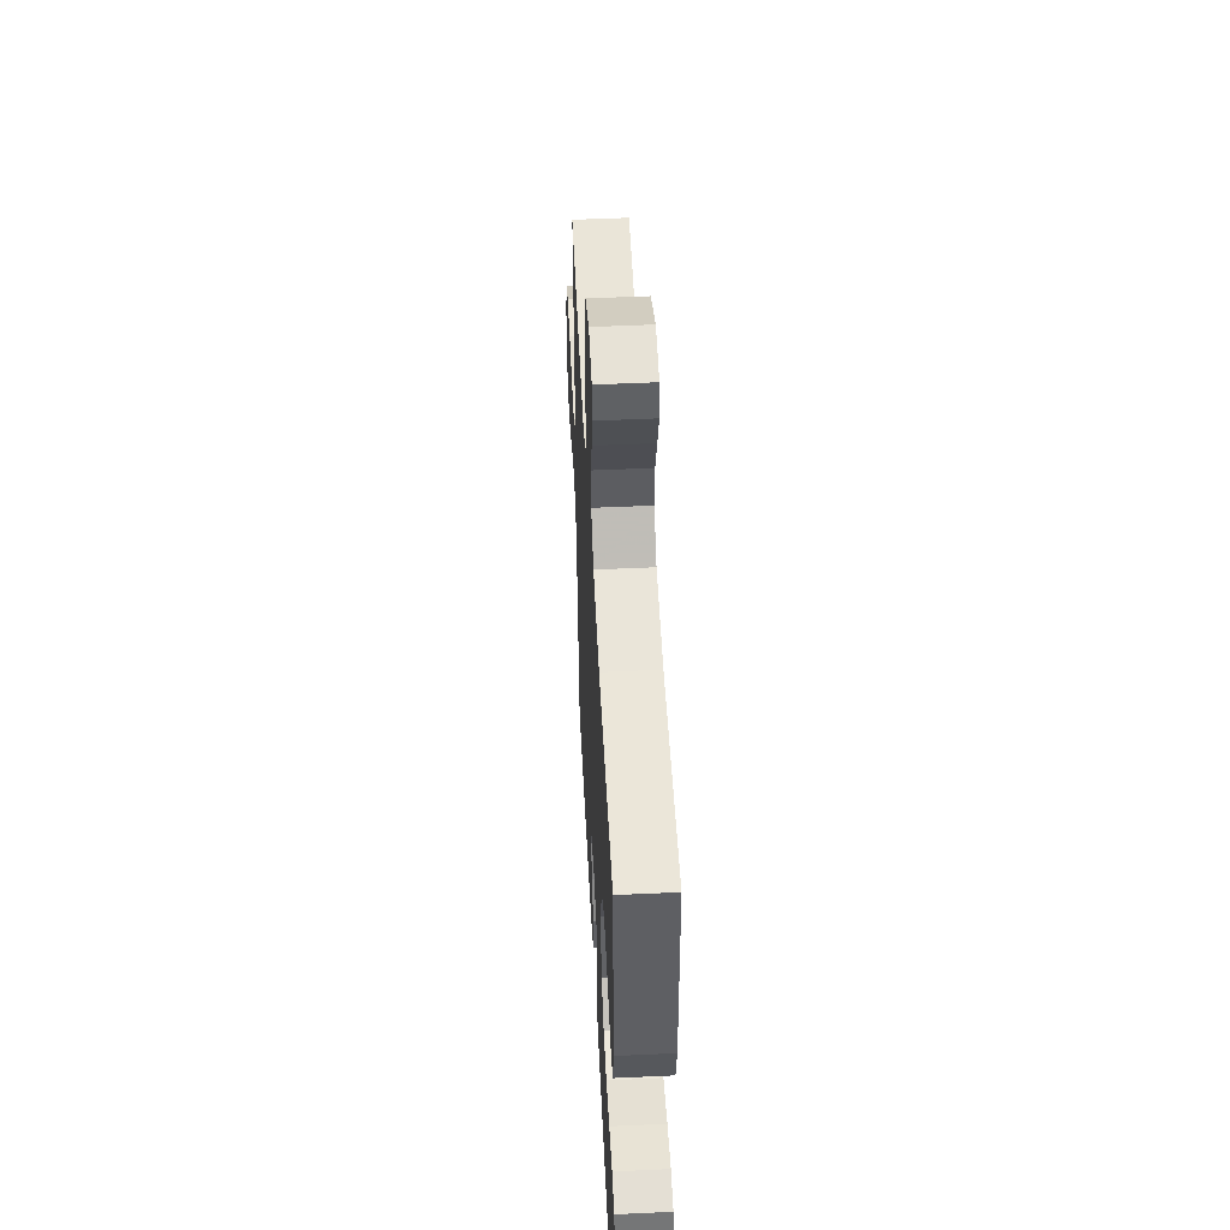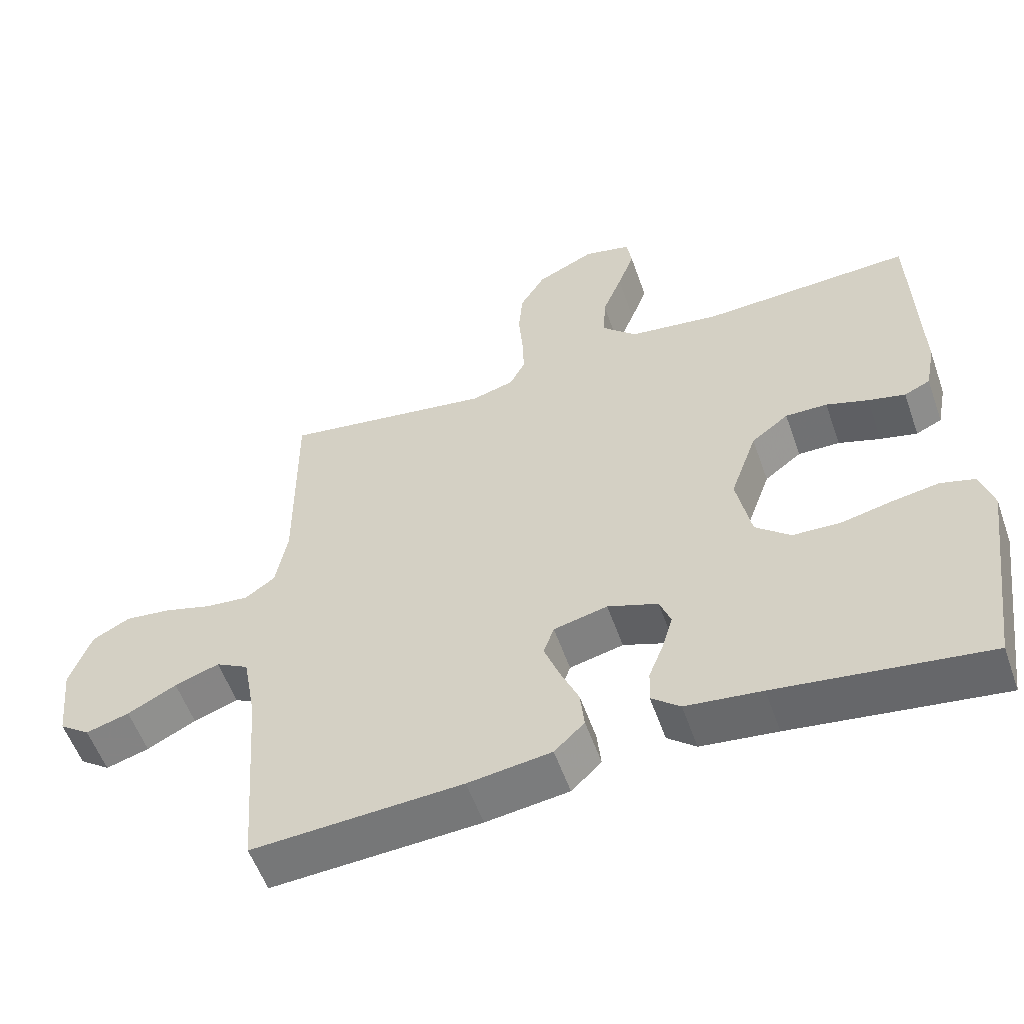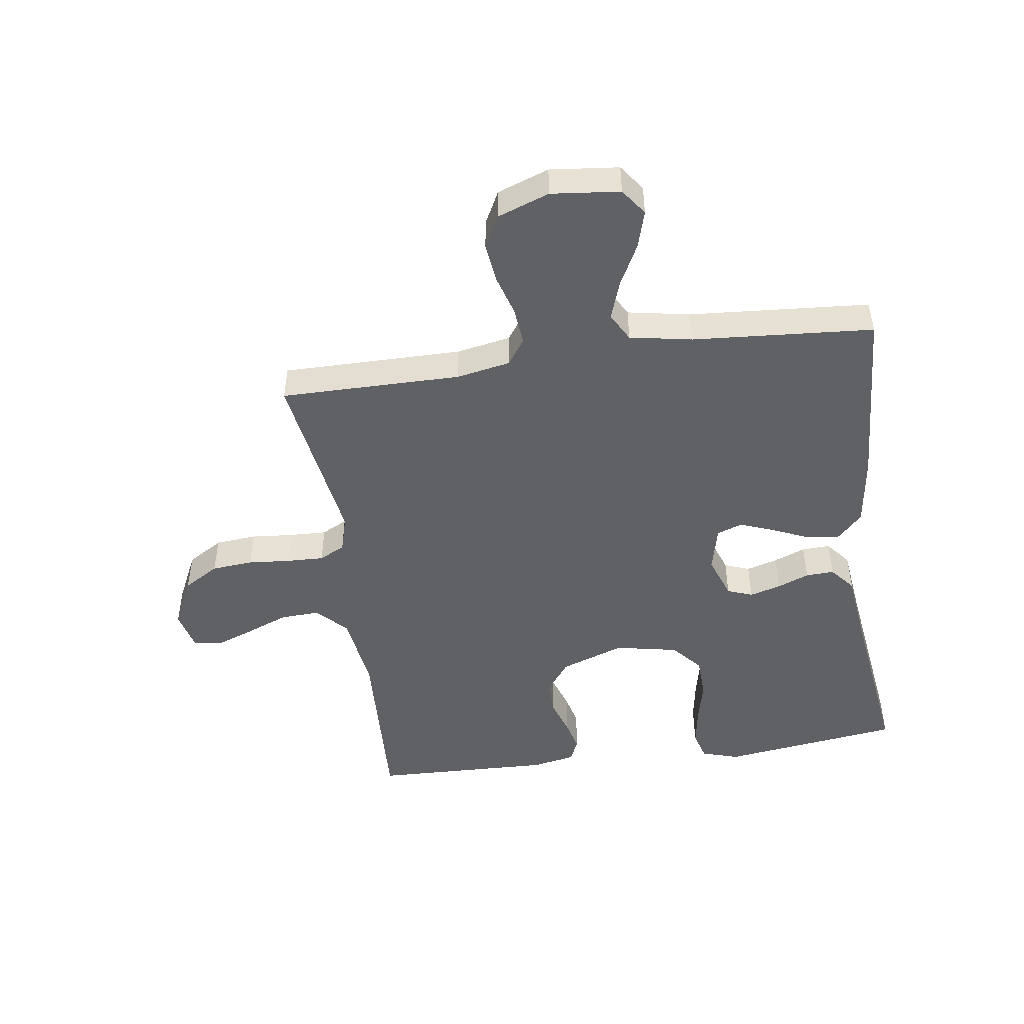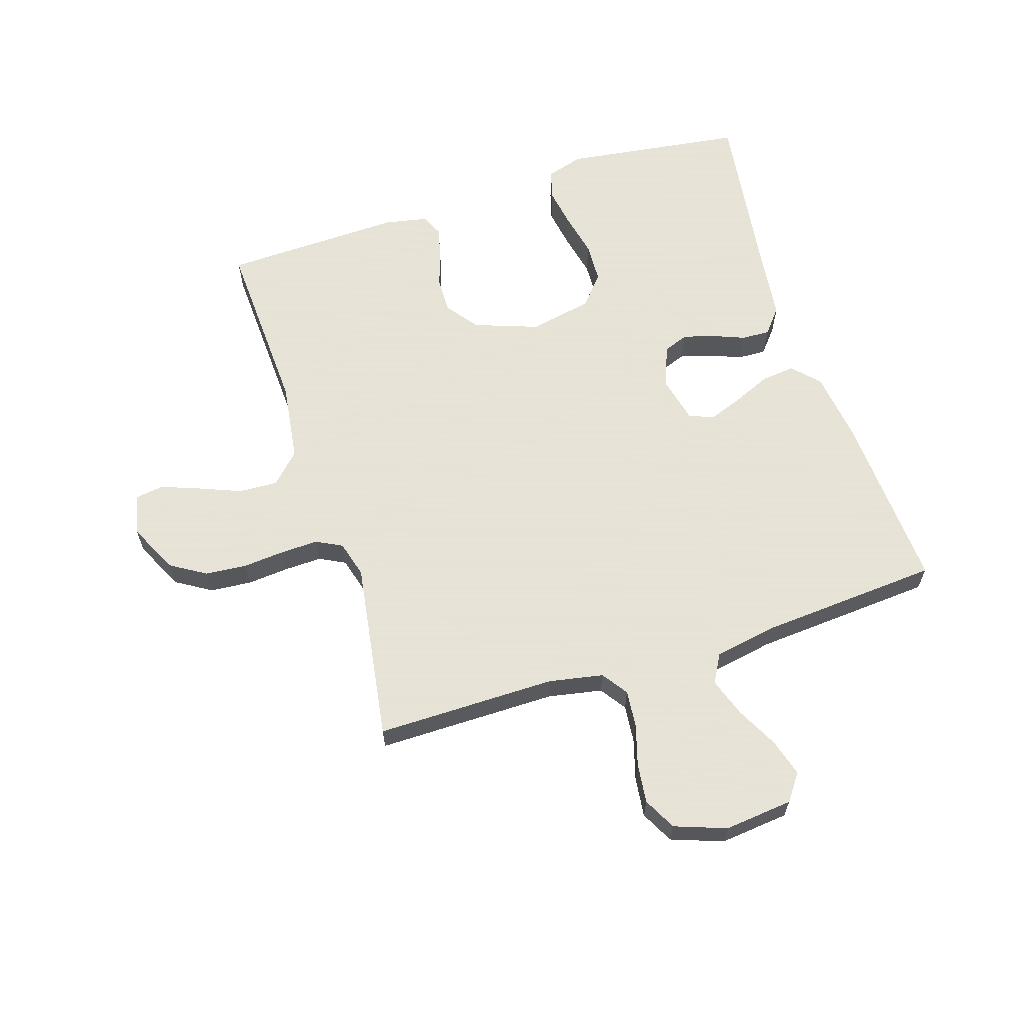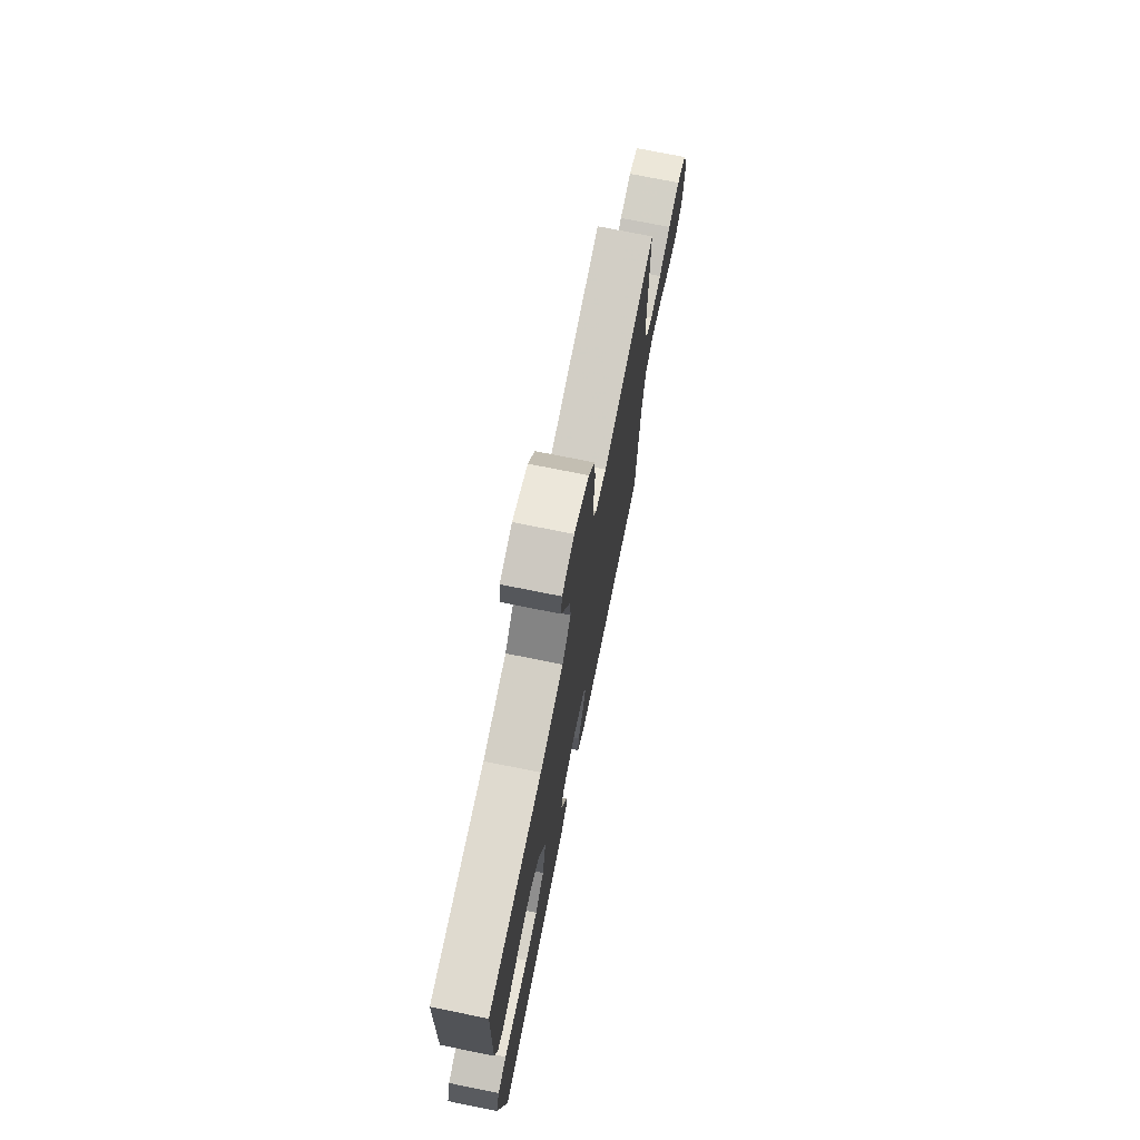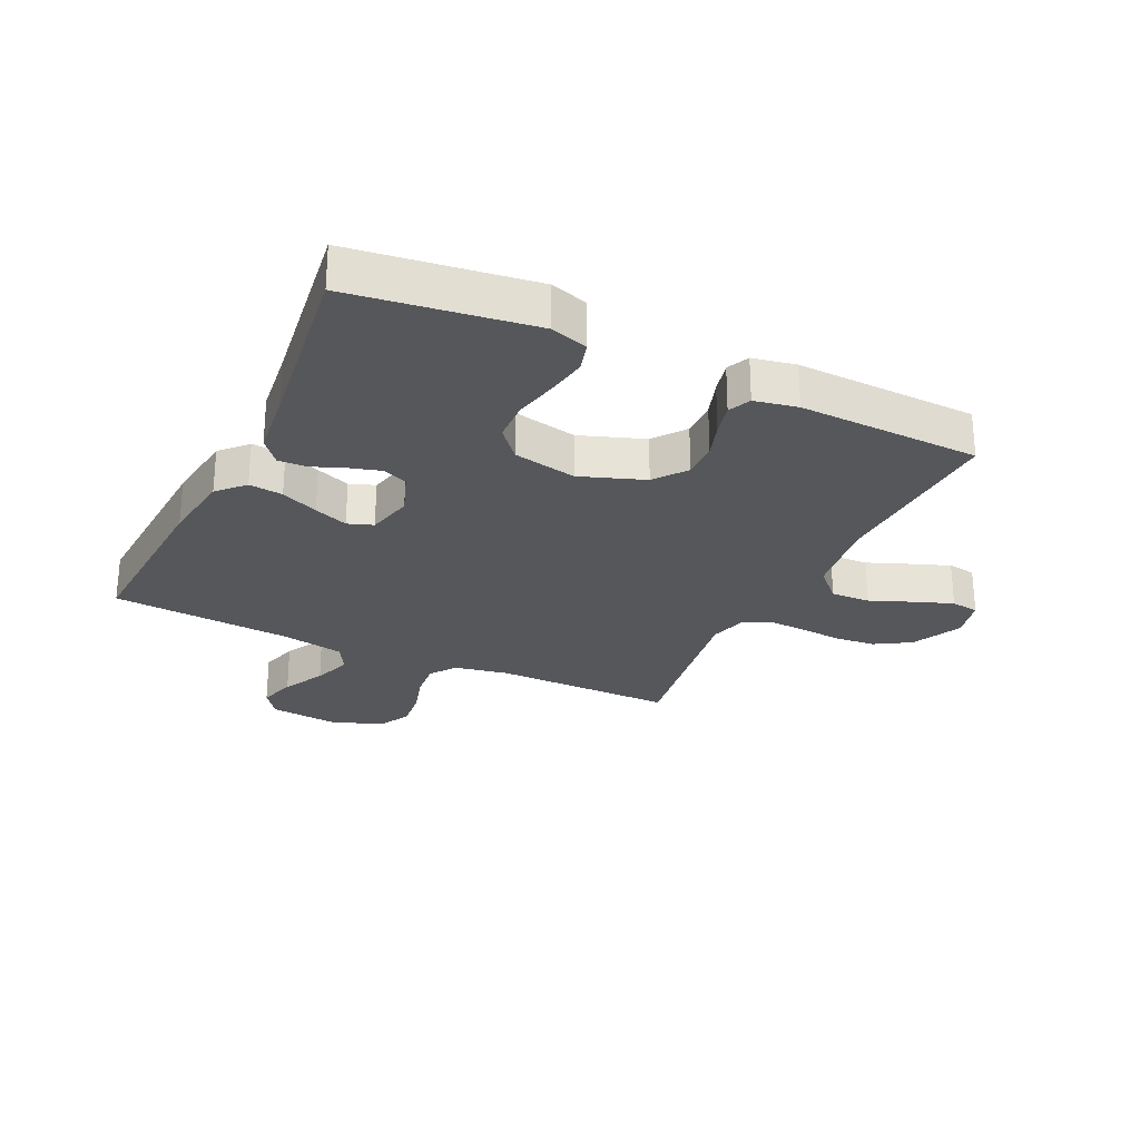
<metadata>
{"format":"obj","ext":"obj","renderer":"f3d","projection":"perspective","resolution":1024,"background":"white","views":[{"elev":50.6,"azim":-92.9,"up":"+Z"},{"elev":-55.7,"azim":-160.7,"up":"+Z"},{"elev":-47.9,"azim":98.1,"up":"+Y"},{"elev":62.8,"azim":72.3,"up":"+Y"},{"elev":73.5,"azim":-78.6,"up":"+Z"},{"elev":-26.7,"azim":-115.5,"up":"+Y"}]}
</metadata>
<code>
v -0.5 0.07 0.5
v -0.2 0.07 0.486
v -0.069 0.07 0.504
v -0.02 0.07 0.552
v -0.023 0.07 0.617
v -0.051 0.07 0.687
v -0.075 0.07 0.751
v -0.068 0.07 0.798
v 0 0.07 0.814
v 0.083 0.07 0.774
v 0.119 0.07 0.715
v 0.125 0.07 0.646
v 0.119 0.07 0.576
v 0.117 0.07 0.514
v 0.139 0.07 0.471
v 0.2 0.07 0.454
v 0.5 0.07 0.5
v 0.499 0.07 0.2
v 0.516 0.07 0.11
v 0.559 0.07 0.08
v 0.621 0.07 0.086
v 0.689 0.07 0.106
v 0.755 0.07 0.114
v 0.809 0.07 0.086
v 0.84 0.07 0
v 0.828 0.07 -0.114
v 0.784 0.07 -0.146
v 0.722 0.07 -0.128
v 0.652 0.07 -0.092
v 0.588 0.07 -0.07
v 0.541 0.07 -0.096
v 0.522 0.07 -0.2
v 0.5 0.07 -0.5
v 0.2 0.07 -0.483
v 0.081 0.07 -0.467
v 0.038 0.07 -0.426
v 0.044 0.07 -0.37
v 0.071 0.07 -0.308
v 0.092 0.07 -0.252
v 0.077 0.07 -0.21
v 0 0.07 -0.192
v -0.072 0.07 -0.218
v -0.088 0.07 -0.26
v -0.073 0.07 -0.312
v -0.052 0.07 -0.365
v -0.05 0.07 -0.412
v -0.091 0.07 -0.446
v -0.2 0.07 -0.459
v -0.5 0.07 -0.5
v -0.541 0.07 -0.2
v -0.522 0.07 -0.138
v -0.473 0.07 -0.124
v -0.406 0.07 -0.135
v -0.333 0.07 -0.151
v -0.265 0.07 -0.148
v -0.215 0.07 -0.105
v -0.194 0.07 0
v -0.232 0.07 0.106
v -0.285 0.07 0.146
v -0.345 0.07 0.145
v -0.405 0.07 0.125
v -0.458 0.07 0.112
v -0.495 0.07 0.129
v -0.509 0.07 0.2
v -0.5 0 0.5
v -0.2 0 0.486
v -0.069 0 0.504
v -0.02 0 0.552
v -0.023 0 0.617
v -0.051 0 0.687
v -0.075 0 0.751
v -0.068 0 0.798
v 0 0 0.814
v 0.083 0 0.774
v 0.119 0 0.715
v 0.125 0 0.646
v 0.119 0 0.576
v 0.117 0 0.514
v 0.139 0 0.471
v 0.2 0 0.454
v 0.5 0 0.5
v 0.499 0 0.2
v 0.516 0 0.11
v 0.559 0 0.08
v 0.621 0 0.086
v 0.689 0 0.106
v 0.755 0 0.114
v 0.809 0 0.086
v 0.84 0 0
v 0.828 0 -0.114
v 0.784 0 -0.146
v 0.722 0 -0.128
v 0.652 0 -0.092
v 0.588 0 -0.07
v 0.541 0 -0.096
v 0.522 0 -0.2
v 0.5 0 -0.5
v 0.2 0 -0.483
v 0.081 0 -0.467
v 0.038 0 -0.426
v 0.044 0 -0.37
v 0.071 0 -0.308
v 0.092 0 -0.252
v 0.077 0 -0.21
v 0 0 -0.192
v -0.072 0 -0.218
v -0.088 0 -0.26
v -0.073 0 -0.312
v -0.052 0 -0.365
v -0.05 0 -0.412
v -0.091 0 -0.446
v -0.2 0 -0.459
v -0.5 0 -0.5
v -0.541 0 -0.2
v -0.522 0 -0.138
v -0.473 0 -0.124
v -0.406 0 -0.135
v -0.333 0 -0.151
v -0.265 0 -0.148
v -0.215 0 -0.105
v -0.194 0 0
v -0.232 0 0.106
v -0.285 0 0.146
v -0.345 0 0.145
v -0.405 0 0.125
v -0.458 0 0.112
v -0.495 0 0.129
v -0.509 0 0.2
f 64 1 2
f 63 64 2
f 62 63 2
f 61 62 2
f 60 61 2
f 59 60 2 3
f 58 59 3 4
f 57 58 4
f 56 57 4
f 52 53 54
f 51 52 54
f 50 51 54
f 49 50 54
f 48 49 54
f 48 54 55
f 47 48 55
f 46 47 55
f 45 46 55
f 44 45 55
f 43 44 55 56
f 36 37 38
f 35 36 38
f 34 35 38
f 33 34 38
f 32 33 38
f 31 32 38 39
f 30 31 39 40
f 27 28 29
f 26 27 29
f 25 26 29
f 24 25 29
f 23 24 29
f 22 23 29
f 21 22 29
f 20 21 29 30
f 30 40 41
f 20 30 41
f 19 20 41
f 16 17 18
f 19 41 42
f 18 19 42
f 16 18 42
f 15 16 42
f 11 12 13
f 10 11 13
f 9 10 13
f 8 9 13
f 7 8 13
f 6 7 13
f 5 6 13
f 4 5 13 14
f 42 43 56
f 15 42 56
f 14 15 56
f 4 14 56
f 66 65 128
f 66 128 127
f 66 127 126
f 66 126 125
f 66 125 124
f 67 66 124 123
f 68 67 123 122
f 68 122 121
f 68 121 120
f 118 117 116
f 118 116 115
f 118 115 114
f 118 114 113
f 118 113 112
f 119 118 112
f 119 112 111
f 119 111 110
f 119 110 109
f 119 109 108
f 120 119 108 107
f 102 101 100
f 102 100 99
f 102 99 98
f 102 98 97
f 102 97 96
f 103 102 96 95
f 104 103 95 94
f 93 92 91
f 93 91 90
f 93 90 89
f 93 89 88
f 93 88 87
f 93 87 86
f 93 86 85
f 94 93 85 84
f 105 104 94
f 105 94 84
f 105 84 83
f 82 81 80
f 106 105 83
f 106 83 82
f 106 82 80
f 106 80 79
f 77 76 75
f 77 75 74
f 77 74 73
f 77 73 72
f 77 72 71
f 77 71 70
f 77 70 69
f 78 77 69 68
f 120 107 106
f 120 106 79
f 120 79 78
f 120 78 68
f 1 65 66 2
f 2 66 67 3
f 3 67 68 4
f 4 68 69 5
f 5 69 70 6
f 6 70 71 7
f 7 71 72 8
f 8 72 73 9
f 9 73 74 10
f 10 74 75 11
f 11 75 76 12
f 12 76 77 13
f 13 77 78 14
f 14 78 79 15
f 15 79 80 16
f 16 80 81 17
f 17 81 82 18
f 18 82 83 19
f 19 83 84 20
f 20 84 85 21
f 21 85 86 22
f 22 86 87 23
f 23 87 88 24
f 24 88 89 25
f 25 89 90 26
f 26 90 91 27
f 27 91 92 28
f 28 92 93 29
f 29 93 94 30
f 30 94 95 31
f 31 95 96 32
f 32 96 97 33
f 33 97 98 34
f 34 98 99 35
f 35 99 100 36
f 36 100 101 37
f 37 101 102 38
f 38 102 103 39
f 39 103 104 40
f 40 104 105 41
f 41 105 106 42
f 42 106 107 43
f 43 107 108 44
f 44 108 109 45
f 45 109 110 46
f 46 110 111 47
f 47 111 112 48
f 48 112 113 49
f 49 113 114 50
f 50 114 115 51
f 51 115 116 52
f 52 116 117 53
f 53 117 118 54
f 54 118 119 55
f 55 119 120 56
f 56 120 121 57
f 57 121 122 58
f 58 122 123 59
f 59 123 124 60
f 60 124 125 61
f 61 125 126 62
f 62 126 127 63
f 63 127 128 64
f 64 128 65 1

</code>
